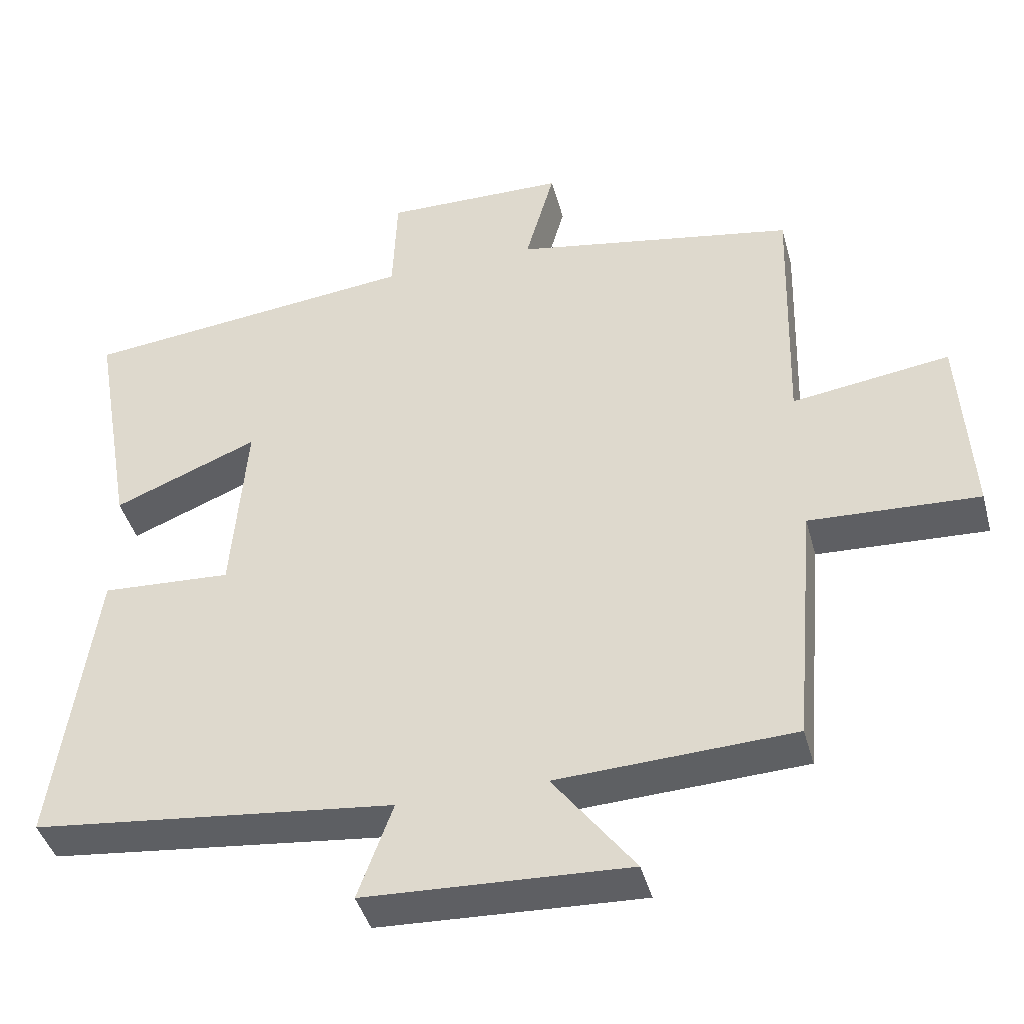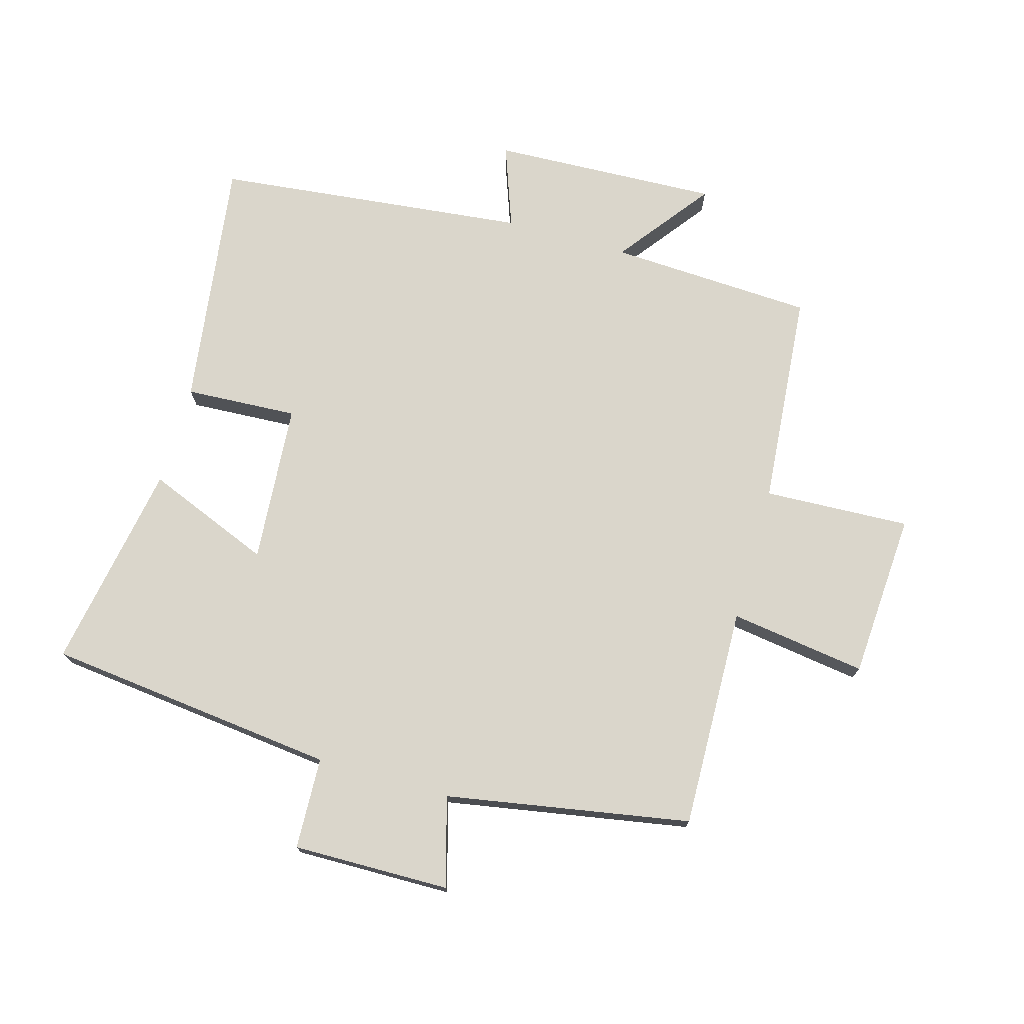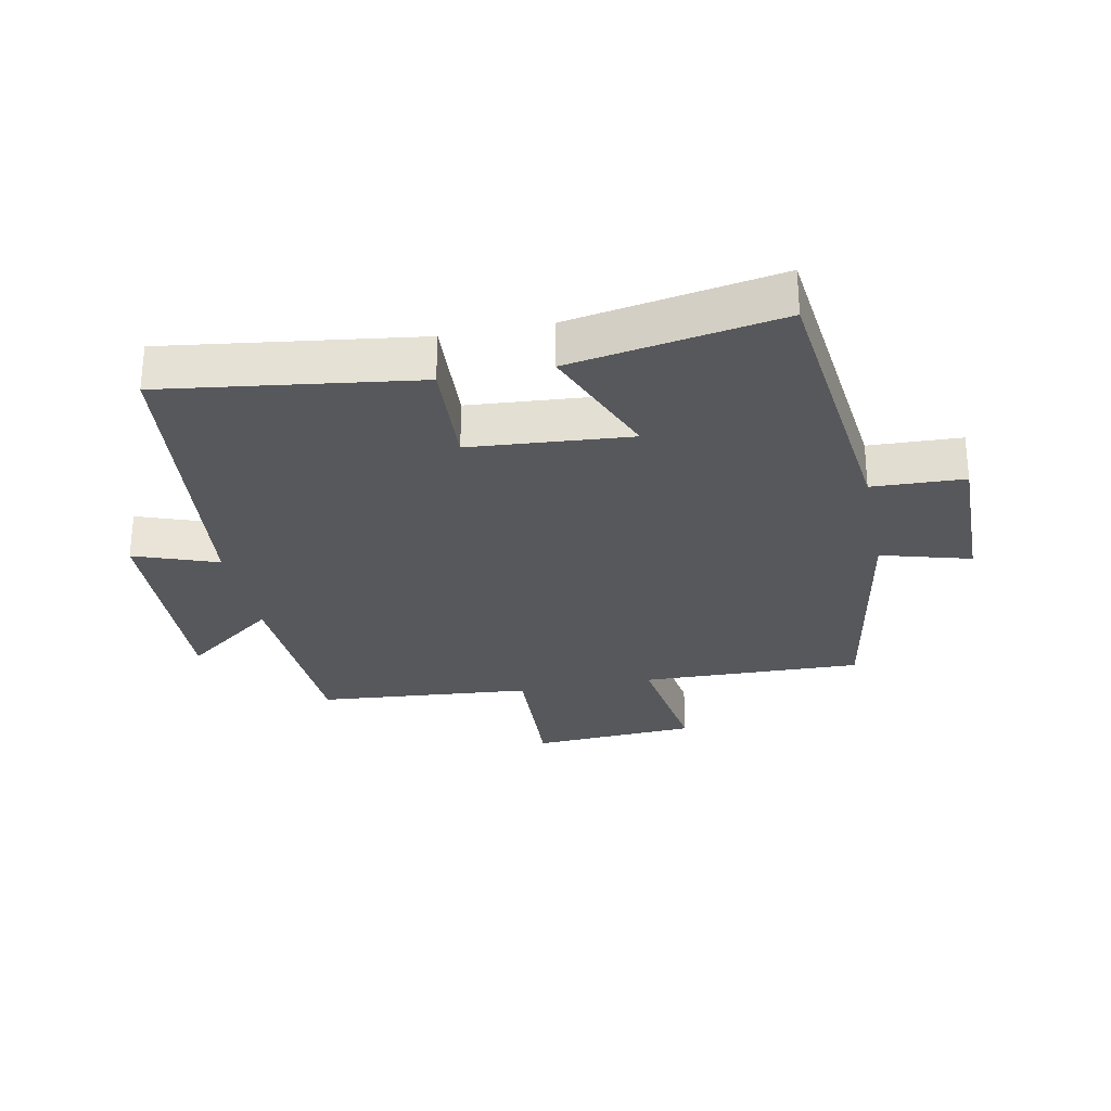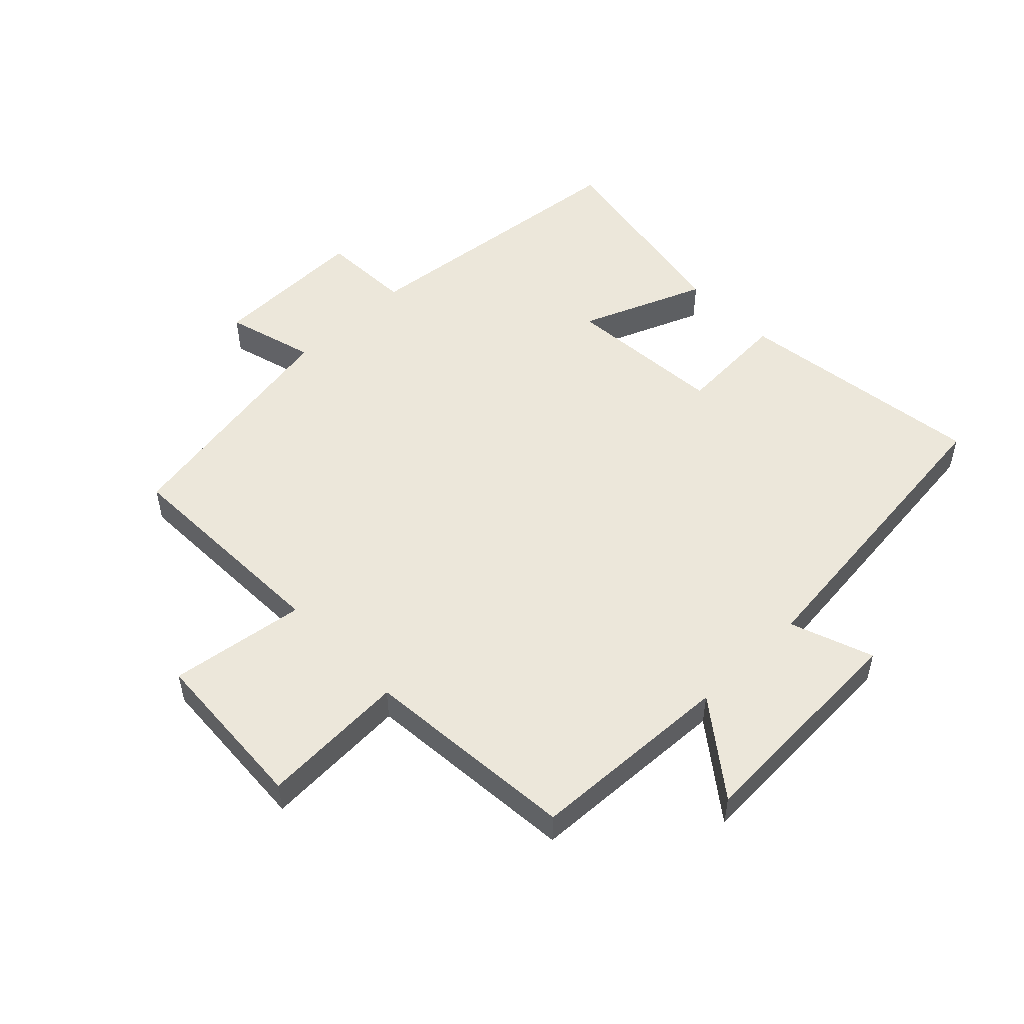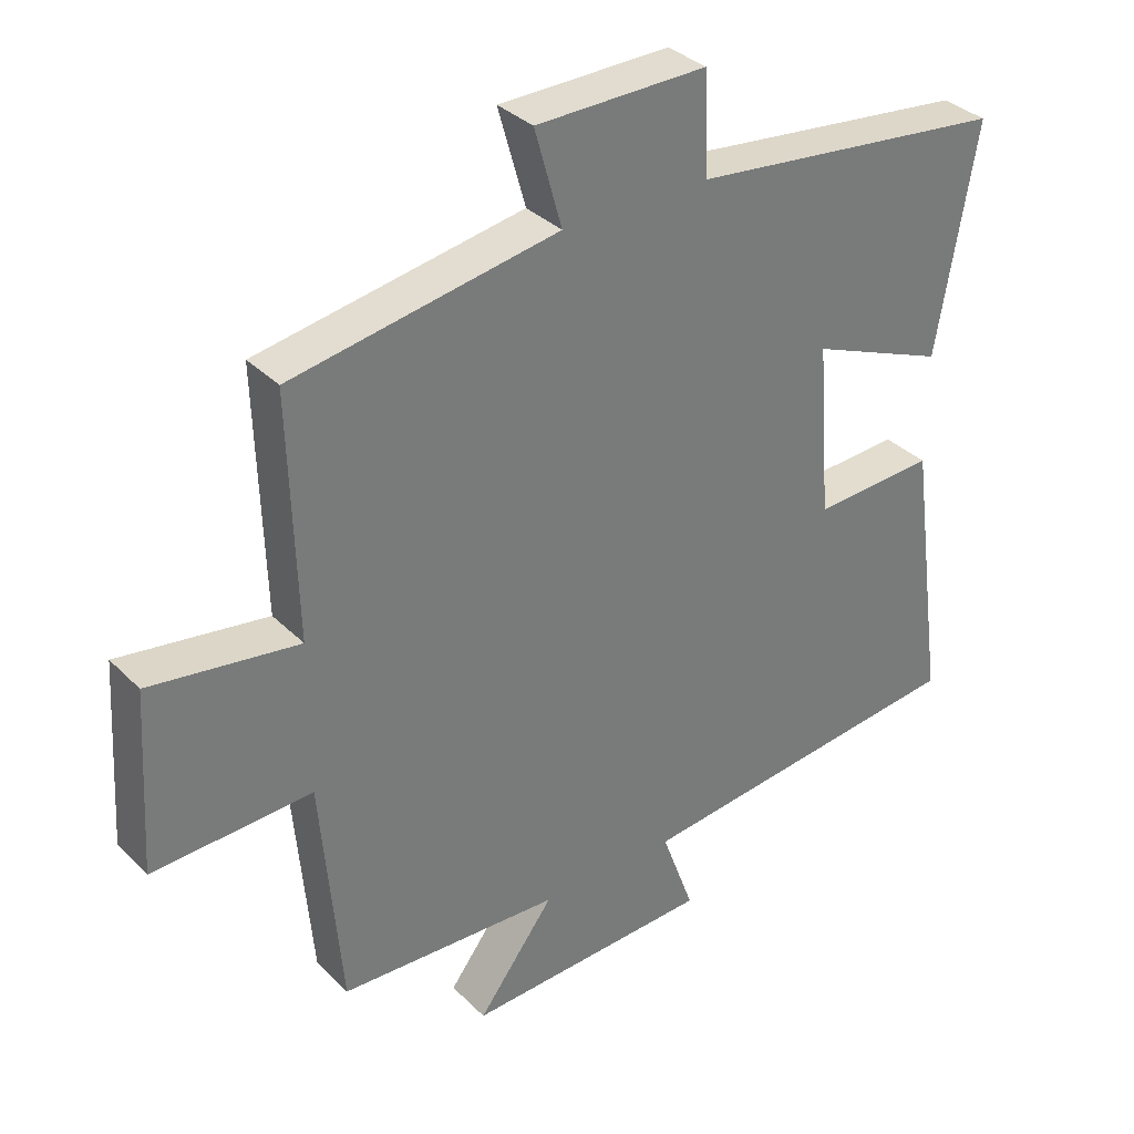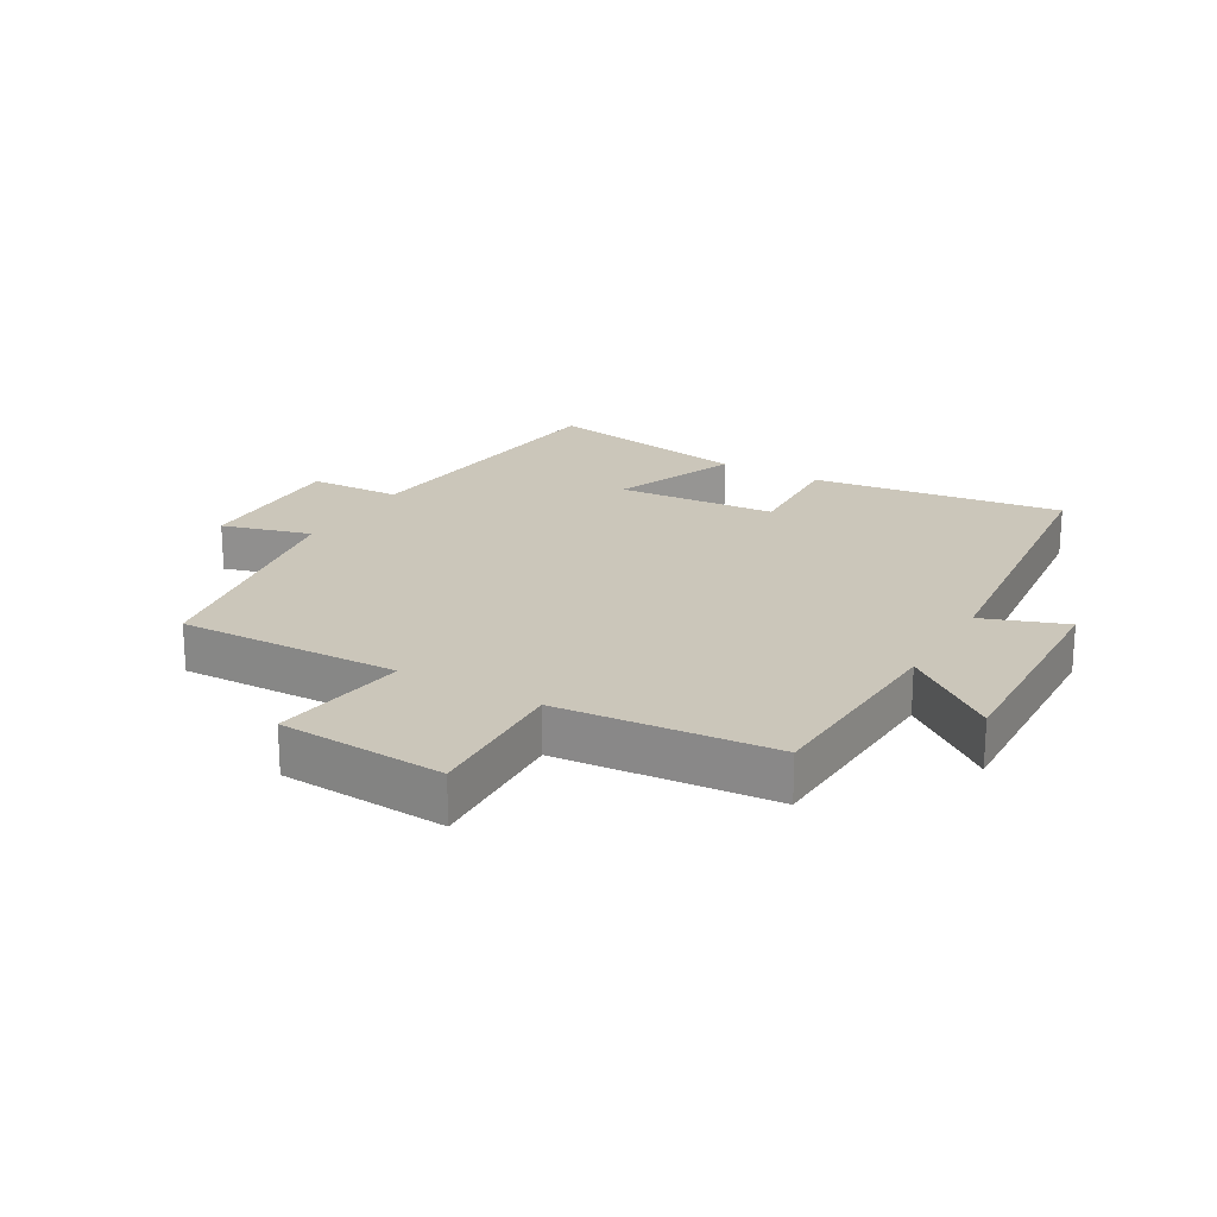
<metadata>
{"format":"obj","ext":"obj","renderer":"f3d","projection":"perspective","resolution":1024,"background":"white","views":[{"elev":-42.1,"azim":14.9,"up":"+Z"},{"elev":74.0,"azim":16.0,"up":"+Y"},{"elev":-28.1,"azim":-78.6,"up":"+Y"},{"elev":51.9,"azim":135.9,"up":"+Y"},{"elev":34.0,"azim":142.7,"up":"+Z"},{"elev":21.2,"azim":120.2,"up":"+Y"}]}
</metadata>
<code>
v -0.555 0.07 -0.445
v -0.5 0.07 -0.046
v -0.321 0.07 -0.056
v -0.301 0.07 0.198
v -0.5 0.07 0.118
v -0.558 0.07 0.449
v -0.095 0.07 0.5
v -0.089 0.07 0.646
v 0.161 0.07 0.642
v 0.121 0.07 0.5
v 0.51 0.07 0.431
v 0.5 0.07 0.079
v 0.717 0.07 0.11
v 0.733 0.07 -0.154
v 0.5 0.07 -0.143
v 0.47 0.07 -0.485
v 0.145 0.07 -0.5
v 0.257 0.07 -0.648
v -0.105 0.07 -0.632
v -0.057 0.07 -0.5
v -0.555 0 -0.445
v -0.5 0 -0.046
v -0.321 0 -0.056
v -0.301 0 0.198
v -0.5 0 0.118
v -0.558 0 0.449
v -0.095 0 0.5
v -0.089 0 0.646
v 0.161 0 0.642
v 0.121 0 0.5
v 0.51 0 0.431
v 0.5 0 0.079
v 0.717 0 0.11
v 0.733 0 -0.154
v 0.5 0 -0.143
v 0.47 0 -0.485
v 0.145 0 -0.5
v 0.257 0 -0.648
v -0.105 0 -0.632
v -0.057 0 -0.5
f 17 18 19 20
f 15 16 17 20
f 15 20 1 2
f 12 13 14 15
f 10 11 12
f 10 12 15
f 7 8 9 10
f 4 5 6 7
f 3 4 7 10
f 15 2 3
f 3 10 15
f 40 39 38 37
f 40 37 36 35
f 22 21 40 35
f 35 34 33 32
f 32 31 30
f 35 32 30
f 30 29 28 27
f 27 26 25 24
f 30 27 24 23
f 23 22 35
f 35 30 23
f 1 21 22 2
f 2 22 23 3
f 3 23 24 4
f 4 24 25 5
f 5 25 26 6
f 6 26 27 7
f 7 27 28 8
f 8 28 29 9
f 9 29 30 10
f 10 30 31 11
f 11 31 32 12
f 12 32 33 13
f 13 33 34 14
f 14 34 35 15
f 15 35 36 16
f 16 36 37 17
f 17 37 38 18
f 18 38 39 19
f 19 39 40 20
f 20 40 21 1

</code>
